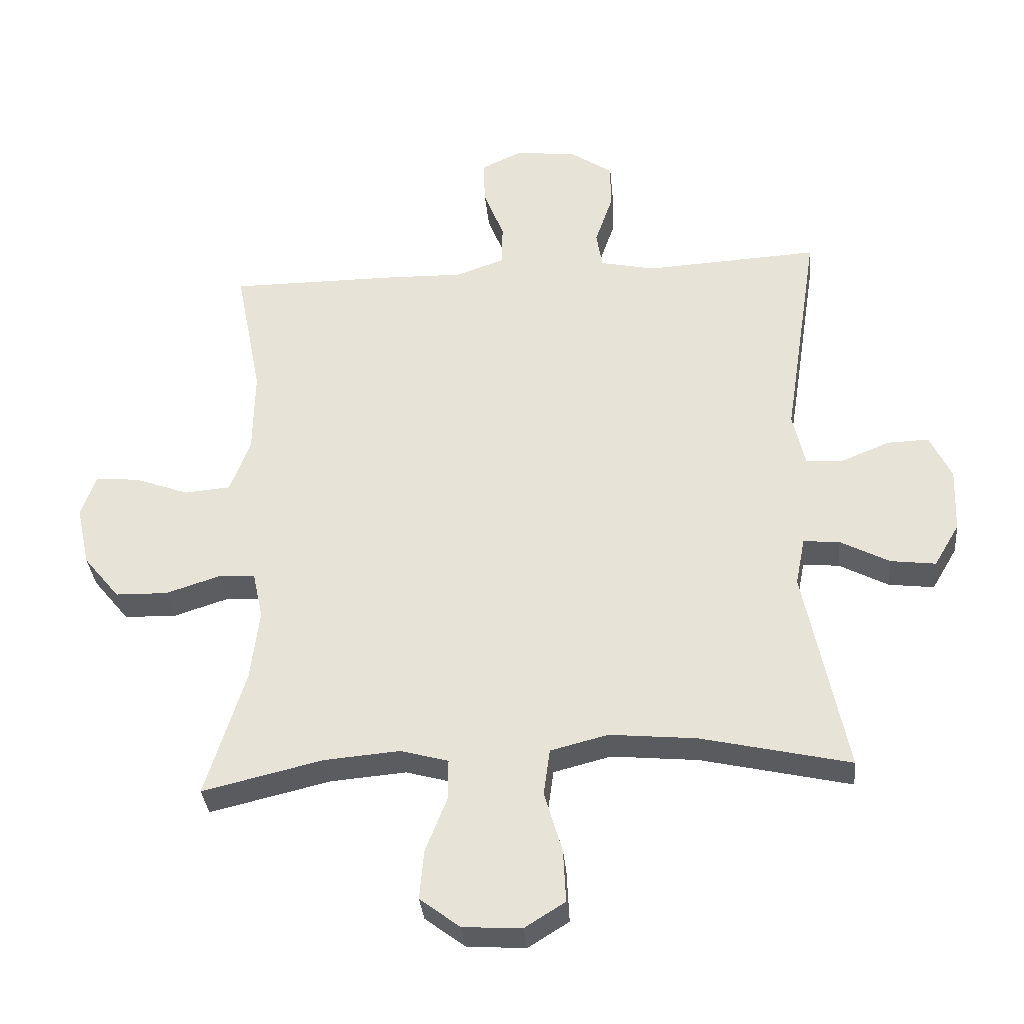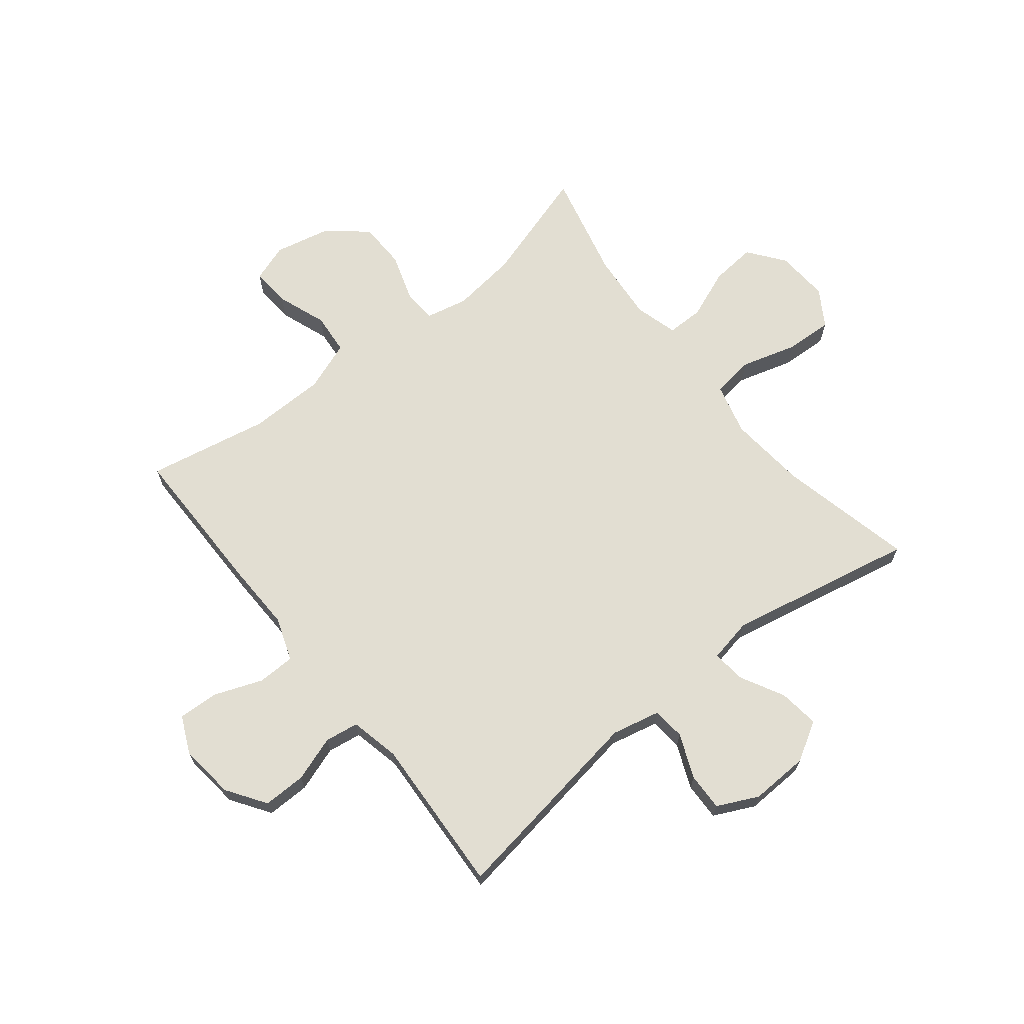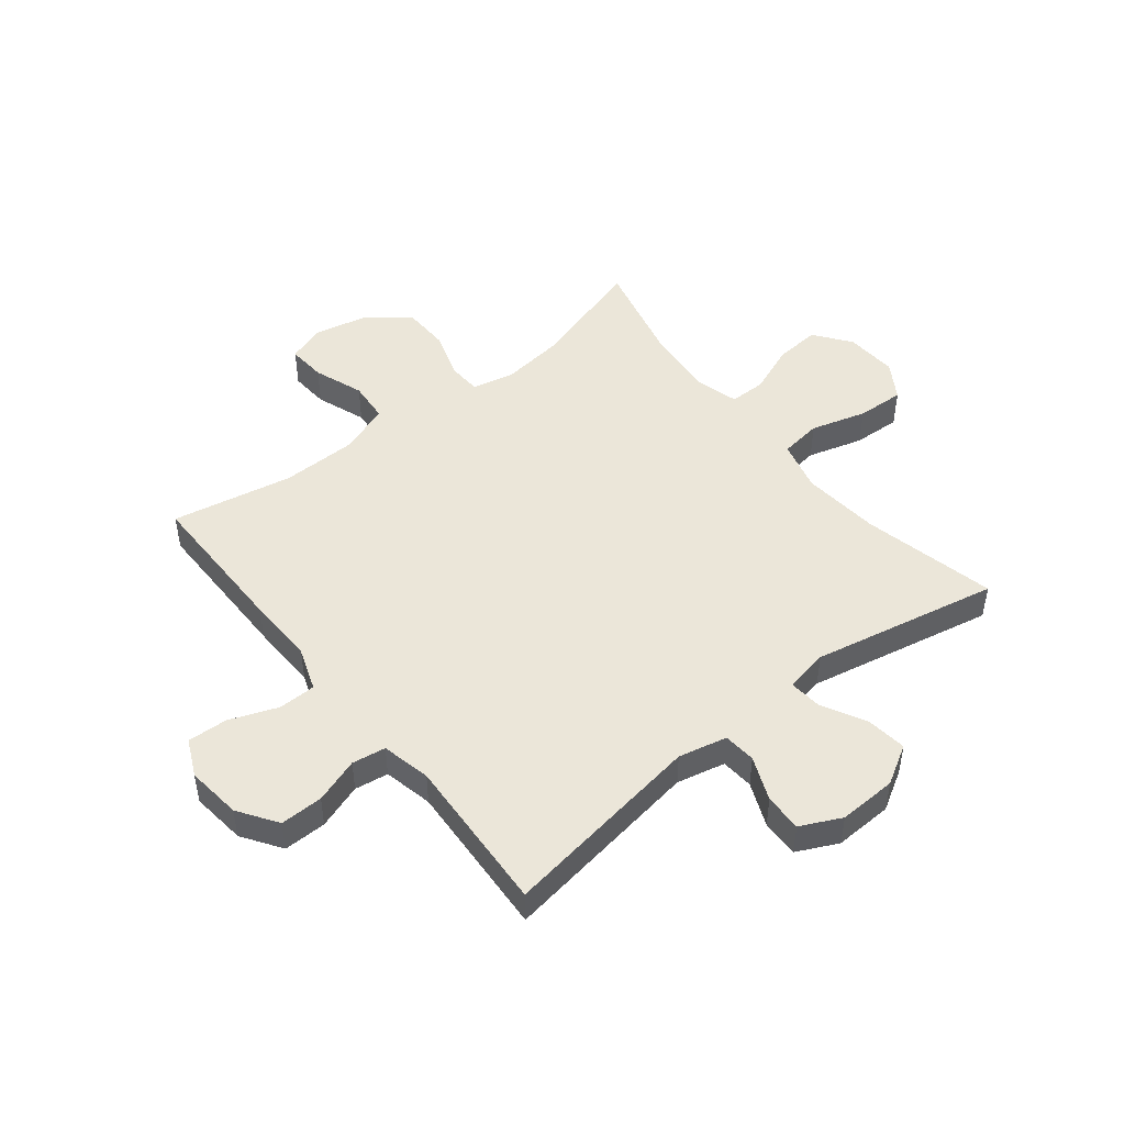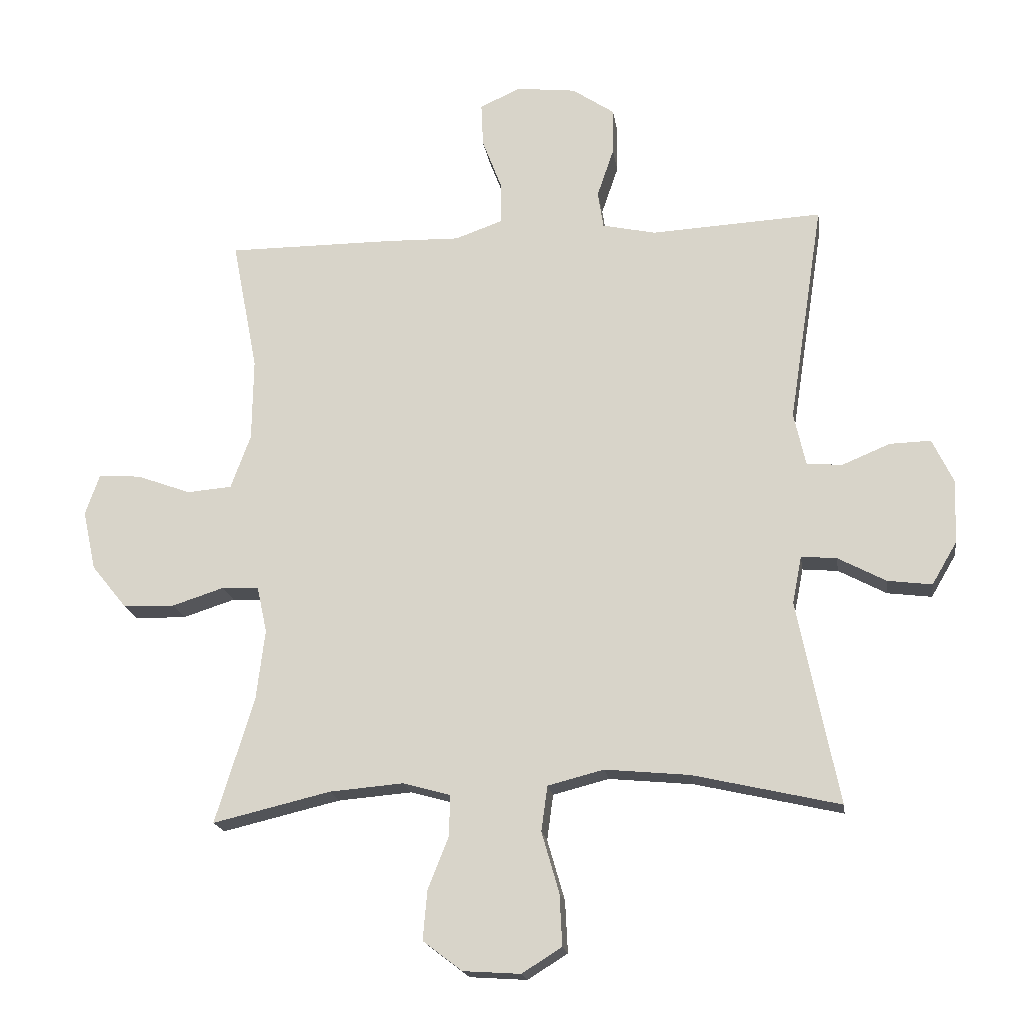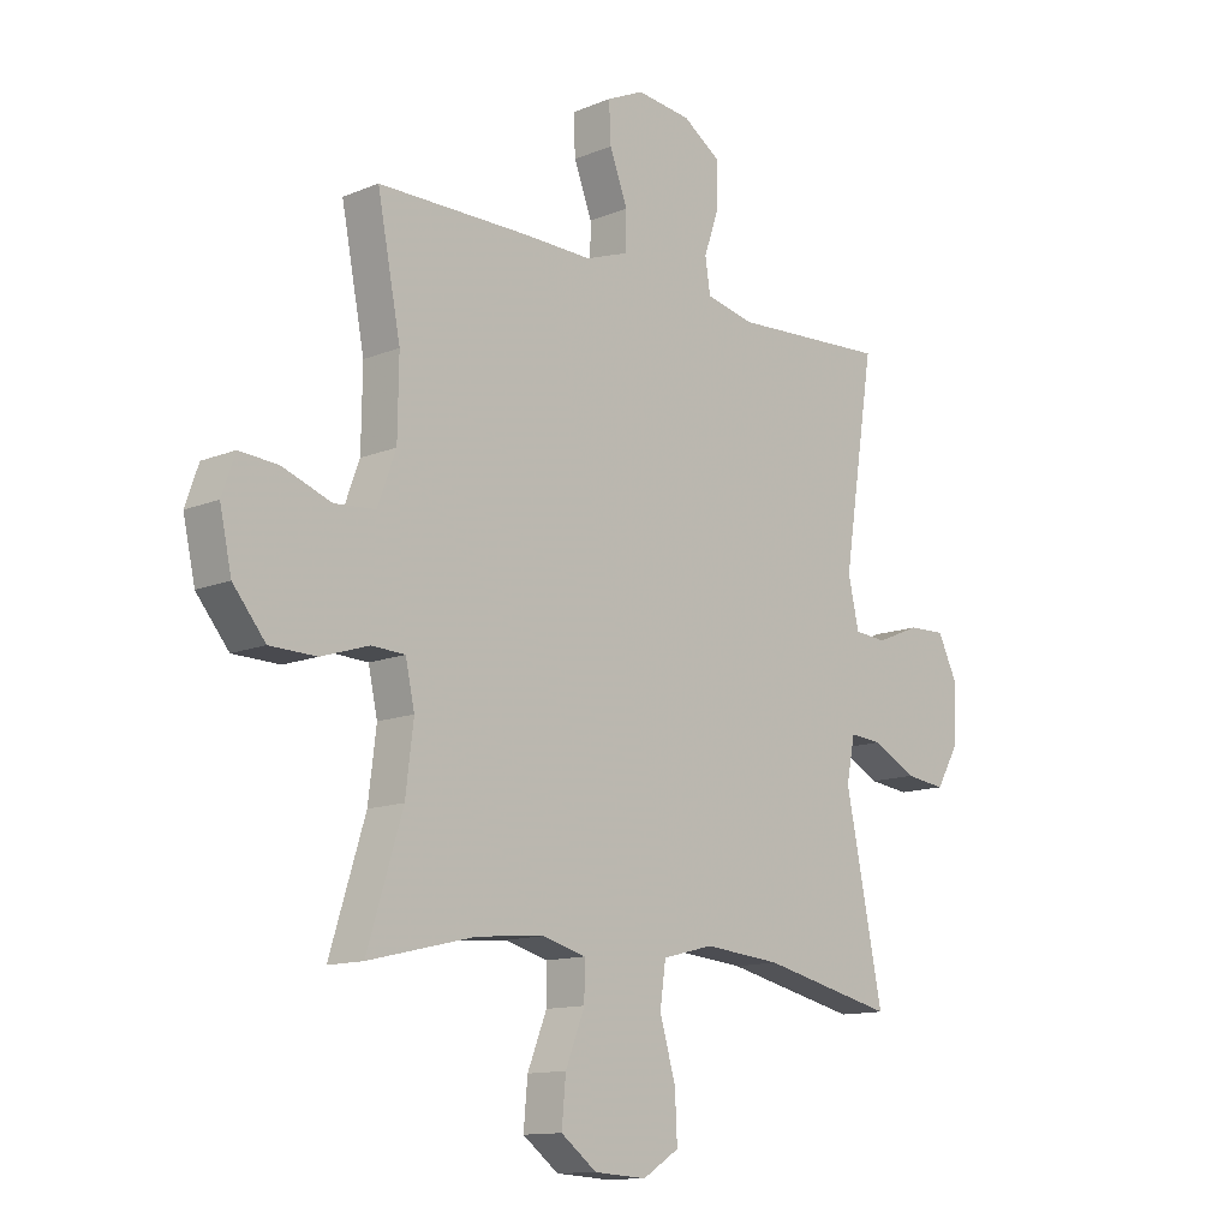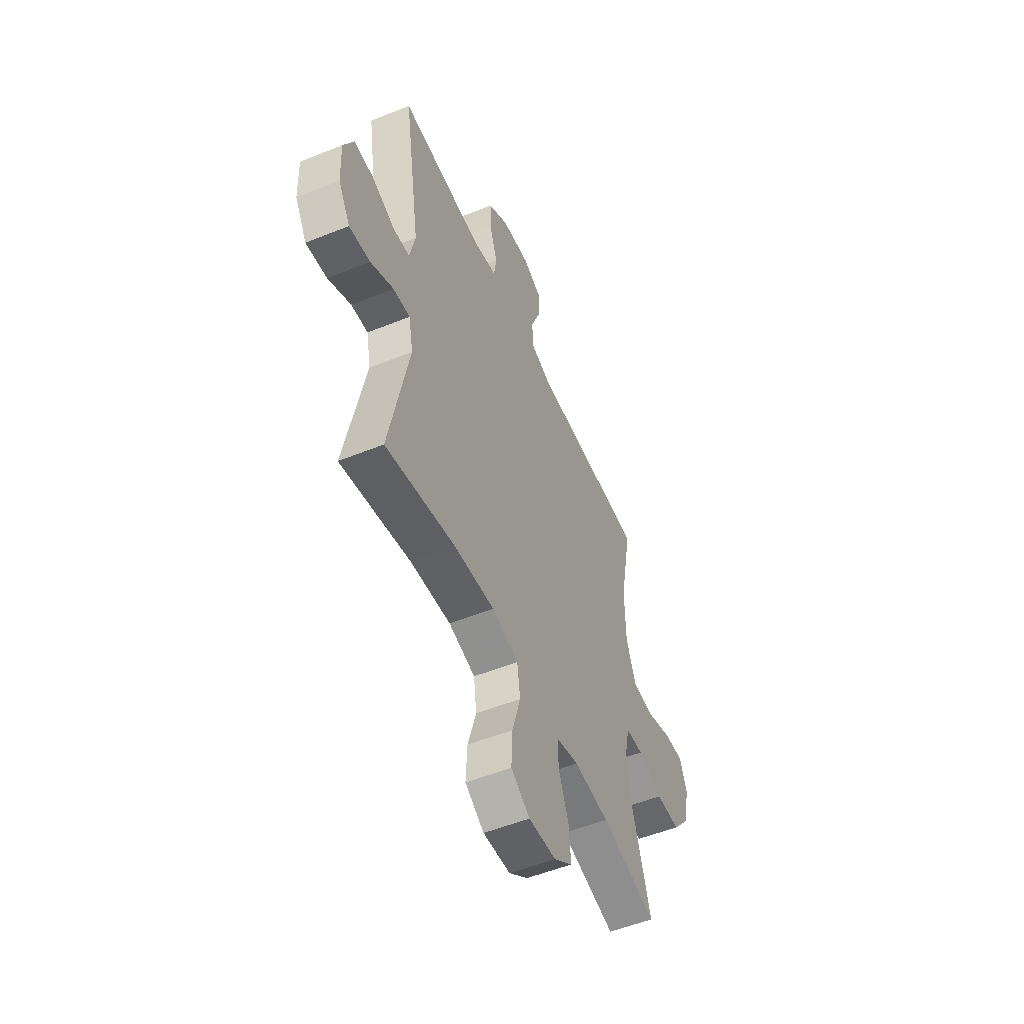
<metadata>
{"format":"obj","ext":"obj","renderer":"f3d","projection":"perspective","resolution":1024,"background":"white","views":[{"elev":-34.1,"azim":5.3,"up":"+Z"},{"elev":67.8,"azim":51.5,"up":"+Y"},{"elev":48.2,"azim":51.6,"up":"+Y"},{"elev":-18.4,"azim":8.3,"up":"+Z"},{"elev":-12.5,"azim":-46.3,"up":"+Z"},{"elev":-53.5,"azim":113.3,"up":"+Z"}]}
</metadata>
<code>
v 0.5 0.07 -0.5
v 0.265 0.07 -0.446
v 0.129 0.07 -0.433
v 0.039 0.07 -0.456
v 0.029 0.07 -0.529
v 0.057 0.07 -0.626
v 0.061 0.07 -0.709
v -0.003 0.07 -0.749
v -0.095 0.07 -0.743
v -0.158 0.07 -0.695
v -0.151 0.07 -0.616
v -0.117 0.07 -0.53
v -0.117 0.07 -0.466
v -0.192 0.07 -0.445
v -0.311 0.07 -0.455
v -0.5 0.07 -0.5
v -0.438 0.07 -0.299
v -0.424 0.07 -0.185
v -0.44 0.07 -0.111
v -0.499 0.07 -0.108
v -0.583 0.07 -0.135
v -0.665 0.07 -0.133
v -0.722 0.07 -0.063
v -0.743 0.07 0.033
v -0.72 0.07 0.099
v -0.652 0.07 0.094
v -0.565 0.07 0.062
v -0.493 0.07 0.068
v -0.461 0.07 0.155
v -0.459 0.07 0.288
v -0.5 0.07 0.5
v -0.232 0.07 0.5
v -0.113 0.07 0.497
v -0.037 0.07 0.524
v -0.036 0.07 0.59
v -0.068 0.07 0.674
v -0.071 0.07 0.744
v -0.006 0.07 0.774
v 0.09 0.07 0.763
v 0.158 0.07 0.717
v 0.157 0.07 0.642
v 0.13 0.07 0.563
v 0.139 0.07 0.504
v 0.225 0.07 0.485
v 0.5 0.07 0.5
v 0.445 0.07 0.145
v 0.464 0.07 0.06
v 0.521 0.07 0.055
v 0.598 0.07 0.087
v 0.664 0.07 0.089
v 0.698 0.07 0.018
v 0.694 0.07 -0.084
v 0.654 0.07 -0.152
v 0.583 0.07 -0.143
v 0.506 0.07 -0.102
v 0.449 0.07 -0.097
v 0.434 0.07 -0.173
v 0.5 0 -0.5
v 0.265 0 -0.446
v 0.129 0 -0.433
v 0.039 0 -0.456
v 0.029 0 -0.529
v 0.057 0 -0.626
v 0.061 0 -0.709
v -0.003 0 -0.749
v -0.095 0 -0.743
v -0.158 0 -0.695
v -0.151 0 -0.616
v -0.117 0 -0.53
v -0.117 0 -0.466
v -0.192 0 -0.445
v -0.311 0 -0.455
v -0.5 0 -0.5
v -0.438 0 -0.299
v -0.424 0 -0.185
v -0.44 0 -0.111
v -0.499 0 -0.108
v -0.583 0 -0.135
v -0.665 0 -0.133
v -0.722 0 -0.063
v -0.743 0 0.033
v -0.72 0 0.099
v -0.652 0 0.094
v -0.565 0 0.062
v -0.493 0 0.068
v -0.461 0 0.155
v -0.459 0 0.288
v -0.5 0 0.5
v -0.232 0 0.5
v -0.113 0 0.497
v -0.037 0 0.524
v -0.036 0 0.59
v -0.068 0 0.674
v -0.071 0 0.744
v -0.006 0 0.774
v 0.09 0 0.763
v 0.158 0 0.717
v 0.157 0 0.642
v 0.13 0 0.563
v 0.139 0 0.504
v 0.225 0 0.485
v 0.5 0 0.5
v 0.445 0 0.145
v 0.464 0 0.06
v 0.521 0 0.055
v 0.598 0 0.087
v 0.664 0 0.089
v 0.698 0 0.018
v 0.694 0 -0.084
v 0.654 0 -0.152
v 0.583 0 -0.143
v 0.506 0 -0.102
v 0.449 0 -0.097
v 0.434 0 -0.173
f 52 53 54 55
f 52 55 56
f 51 52 56
f 48 49 50 51
f 47 48 51 56
f 46 47 56 57
f 44 45 46
f 43 44 46 57
f 39 40 41 42
f 39 42 43
f 38 39 43
f 35 36 37 38
f 34 35 38 43
f 33 34 43 57
f 30 31 32 33
f 29 30 33 57
f 24 25 26 27
f 24 27 28
f 23 24 28
f 20 21 22 23
f 19 20 23 28
f 15 16 17
f 14 15 17 18
f 13 14 18 19
f 9 10 11 12
f 9 12 13
f 8 9 13
f 5 6 7 8
f 4 5 8 13
f 3 4 13 19
f 29 57 1 2
f 19 28 29
f 2 3 19 29
f 112 111 110 109
f 113 112 109
f 113 109 108
f 108 107 106 105
f 113 108 105 104
f 114 113 104 103
f 103 102 101
f 114 103 101 100
f 99 98 97 96
f 100 99 96
f 100 96 95
f 95 94 93 92
f 100 95 92 91
f 114 100 91 90
f 90 89 88 87
f 114 90 87 86
f 84 83 82 81
f 85 84 81
f 85 81 80
f 80 79 78 77
f 85 80 77 76
f 74 73 72
f 75 74 72 71
f 76 75 71 70
f 69 68 67 66
f 70 69 66
f 70 66 65
f 65 64 63 62
f 70 65 62 61
f 76 70 61 60
f 59 58 114 86
f 86 85 76
f 86 76 60 59
f 1 58 59 2
f 2 59 60 3
f 3 60 61 4
f 4 61 62 5
f 5 62 63 6
f 6 63 64 7
f 7 64 65 8
f 8 65 66 9
f 9 66 67 10
f 10 67 68 11
f 11 68 69 12
f 12 69 70 13
f 13 70 71 14
f 14 71 72 15
f 15 72 73 16
f 16 73 74 17
f 17 74 75 18
f 18 75 76 19
f 19 76 77 20
f 20 77 78 21
f 21 78 79 22
f 22 79 80 23
f 23 80 81 24
f 24 81 82 25
f 25 82 83 26
f 26 83 84 27
f 27 84 85 28
f 28 85 86 29
f 29 86 87 30
f 30 87 88 31
f 31 88 89 32
f 32 89 90 33
f 33 90 91 34
f 34 91 92 35
f 35 92 93 36
f 36 93 94 37
f 37 94 95 38
f 38 95 96 39
f 39 96 97 40
f 40 97 98 41
f 41 98 99 42
f 42 99 100 43
f 43 100 101 44
f 44 101 102 45
f 45 102 103 46
f 46 103 104 47
f 47 104 105 48
f 48 105 106 49
f 49 106 107 50
f 50 107 108 51
f 51 108 109 52
f 52 109 110 53
f 53 110 111 54
f 54 111 112 55
f 55 112 113 56
f 56 113 114 57
f 57 114 58 1

</code>
